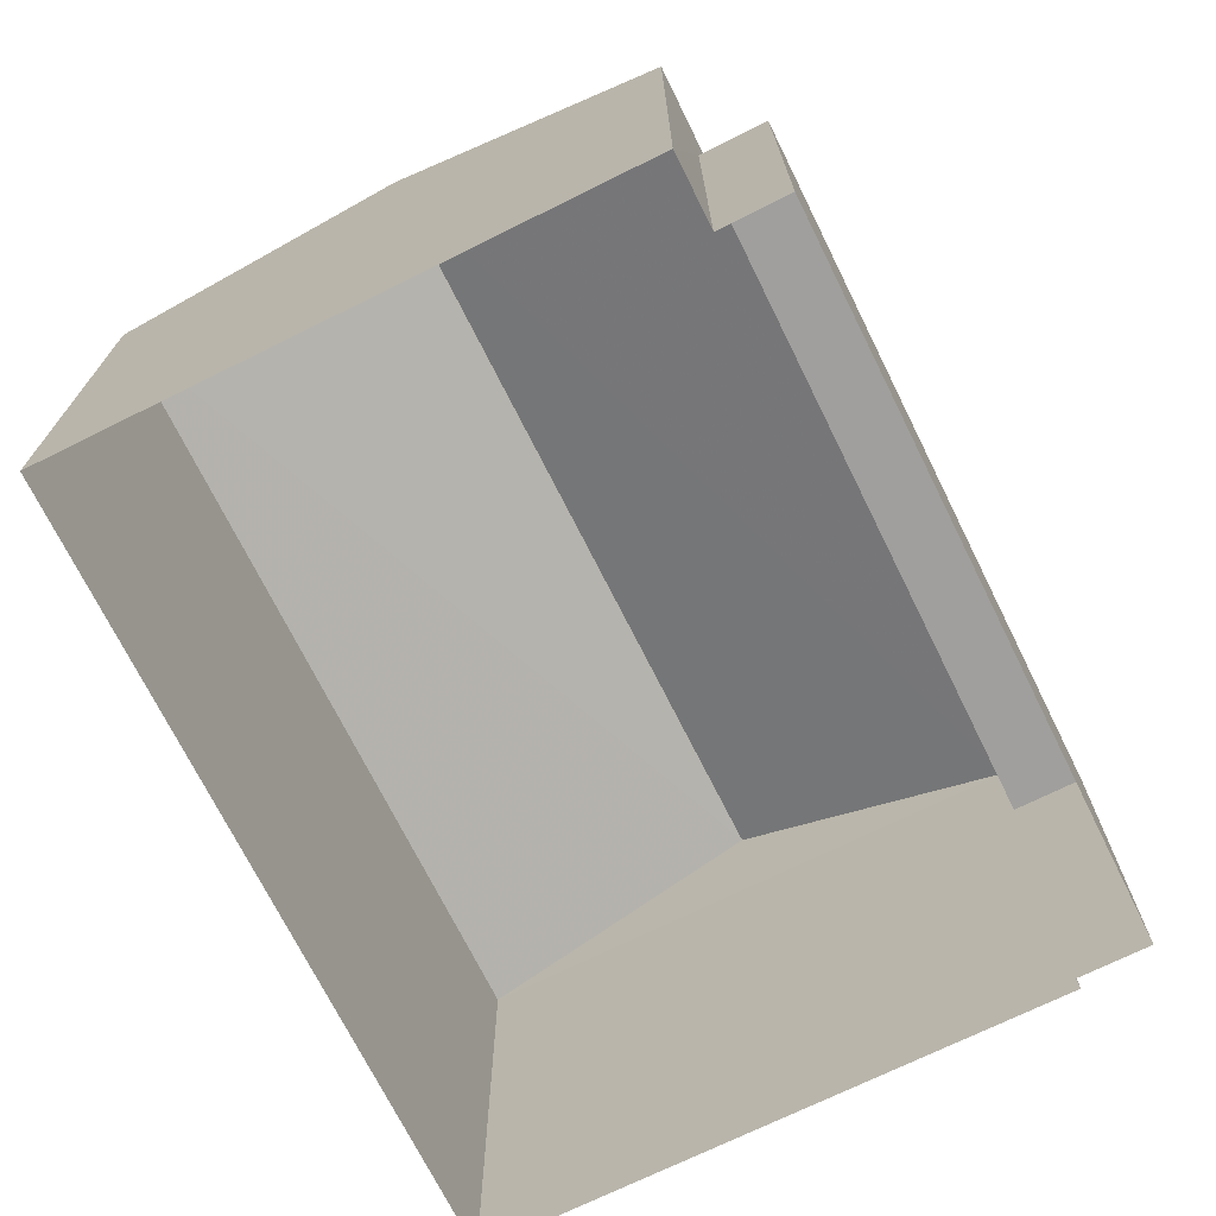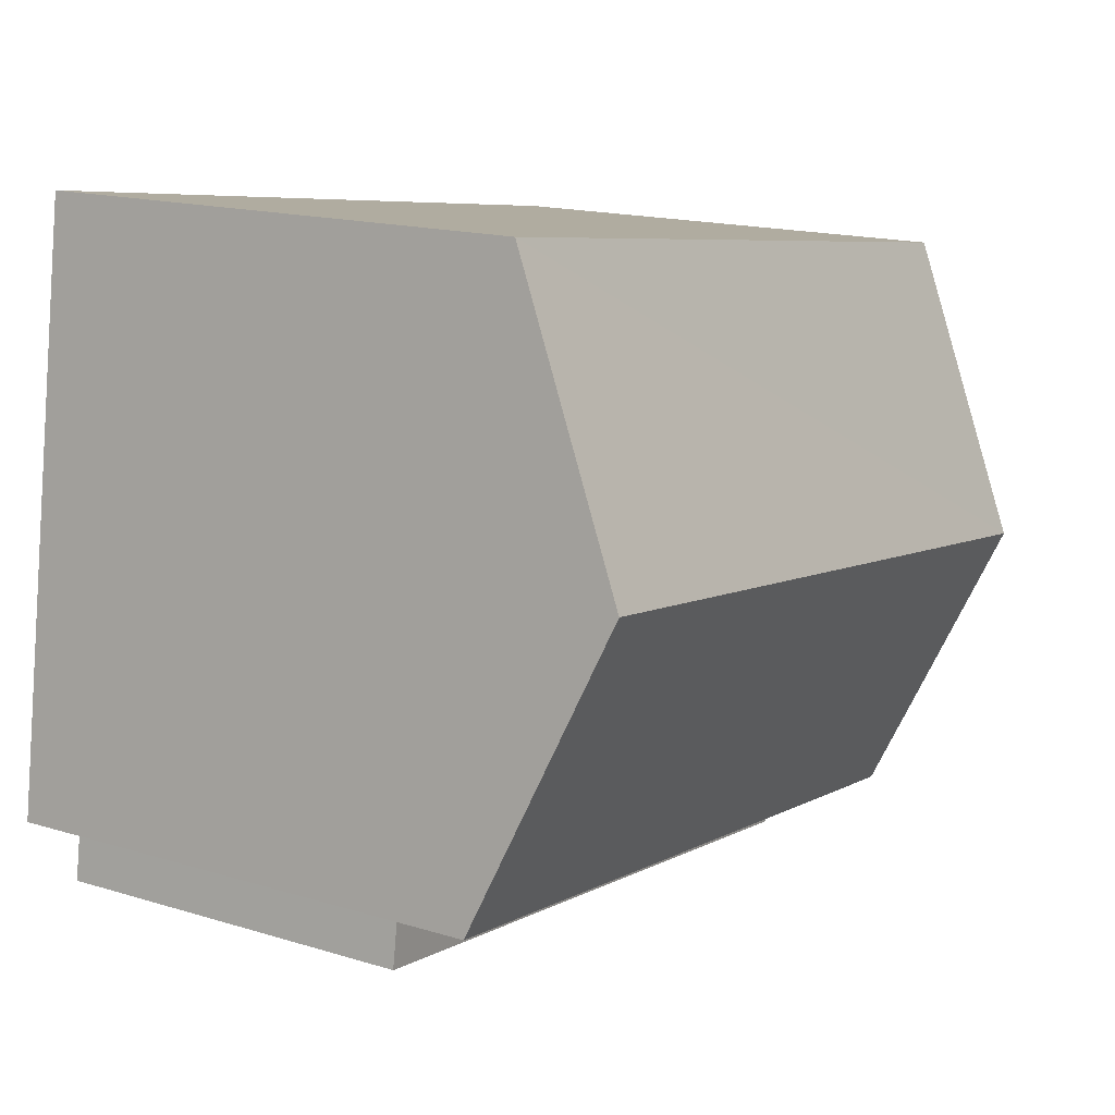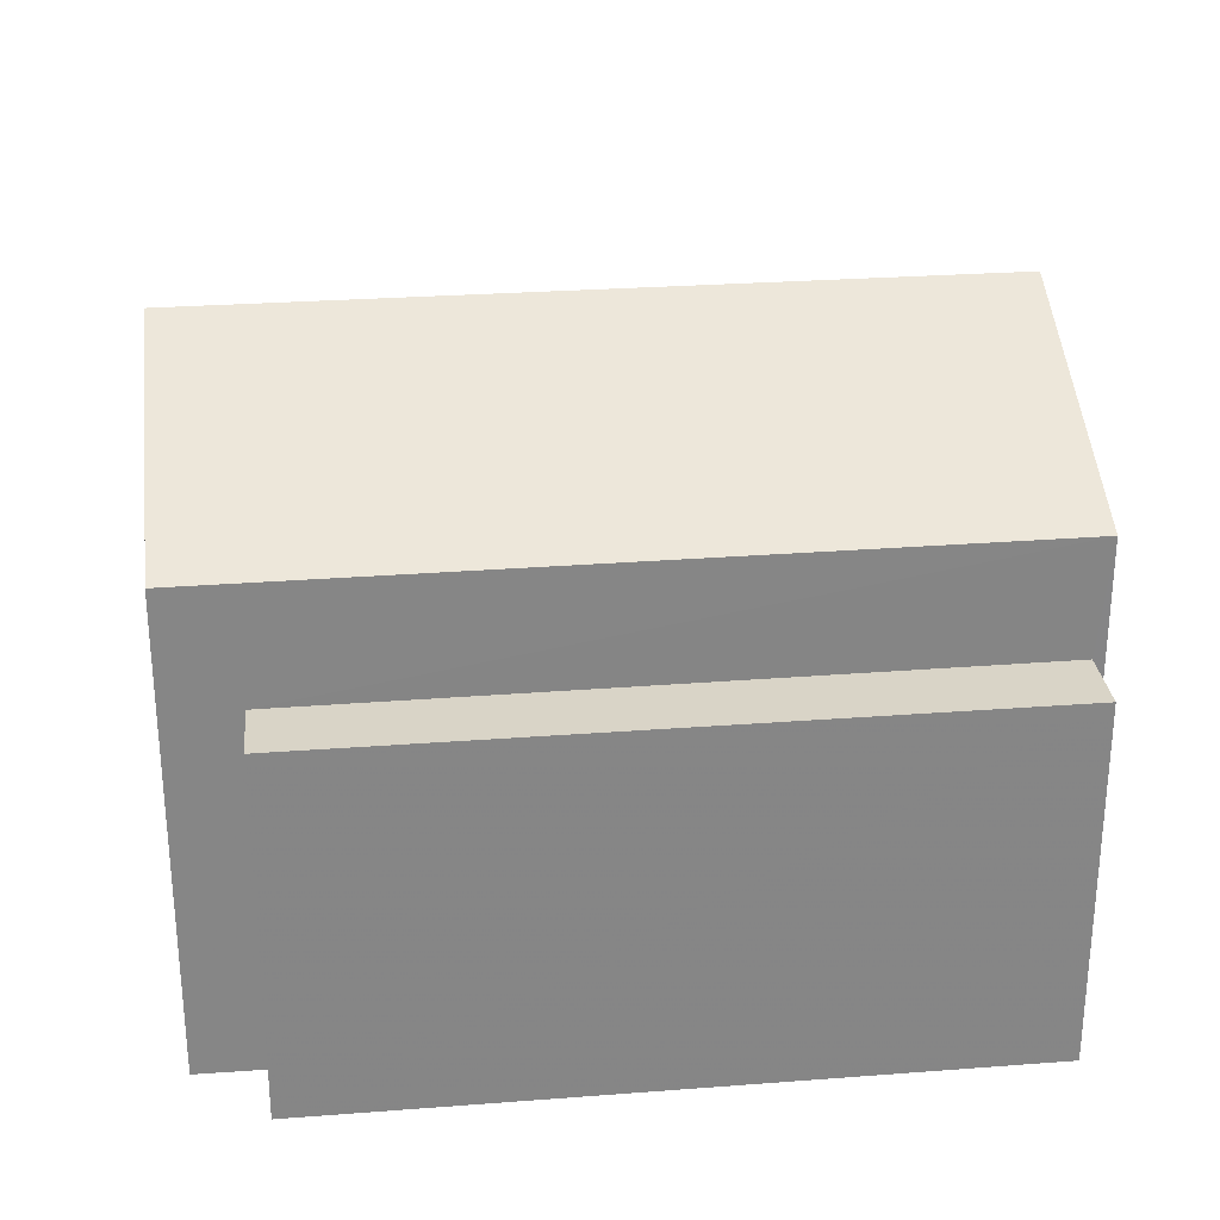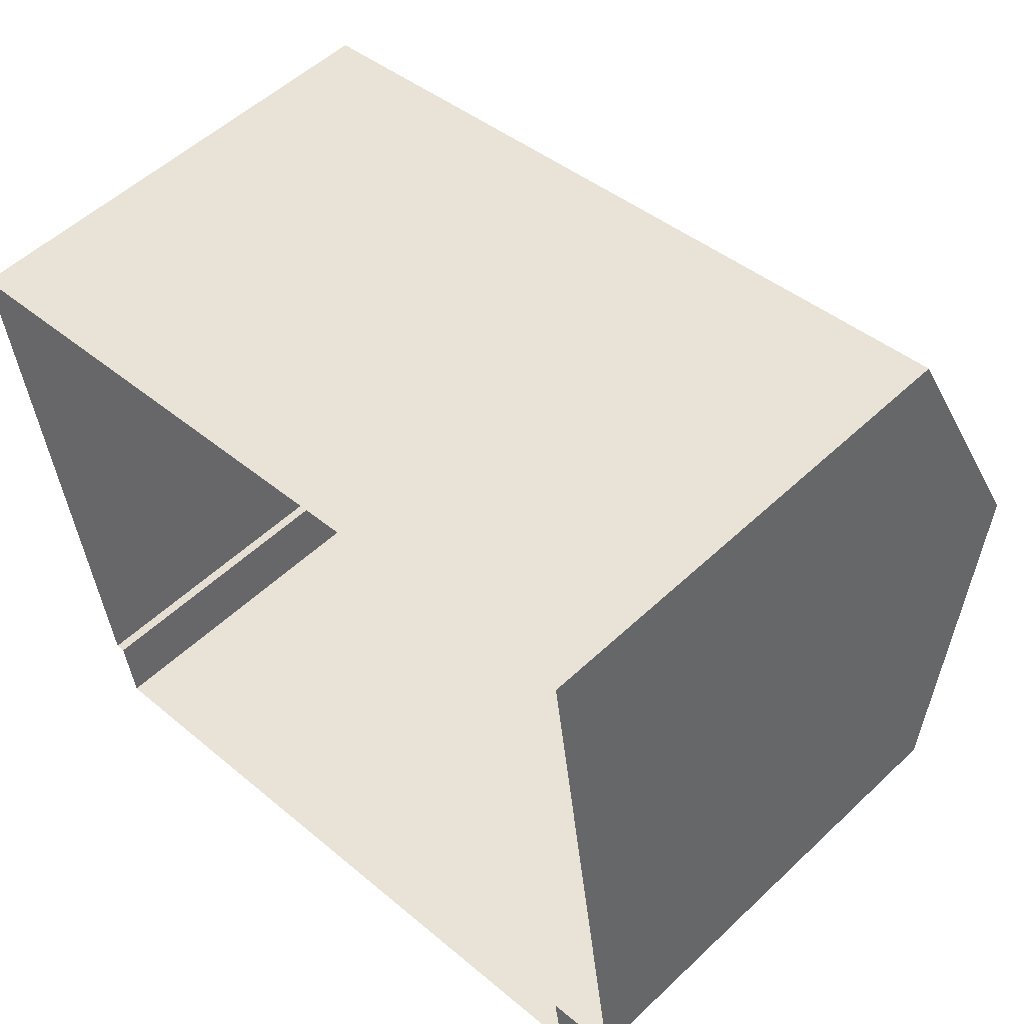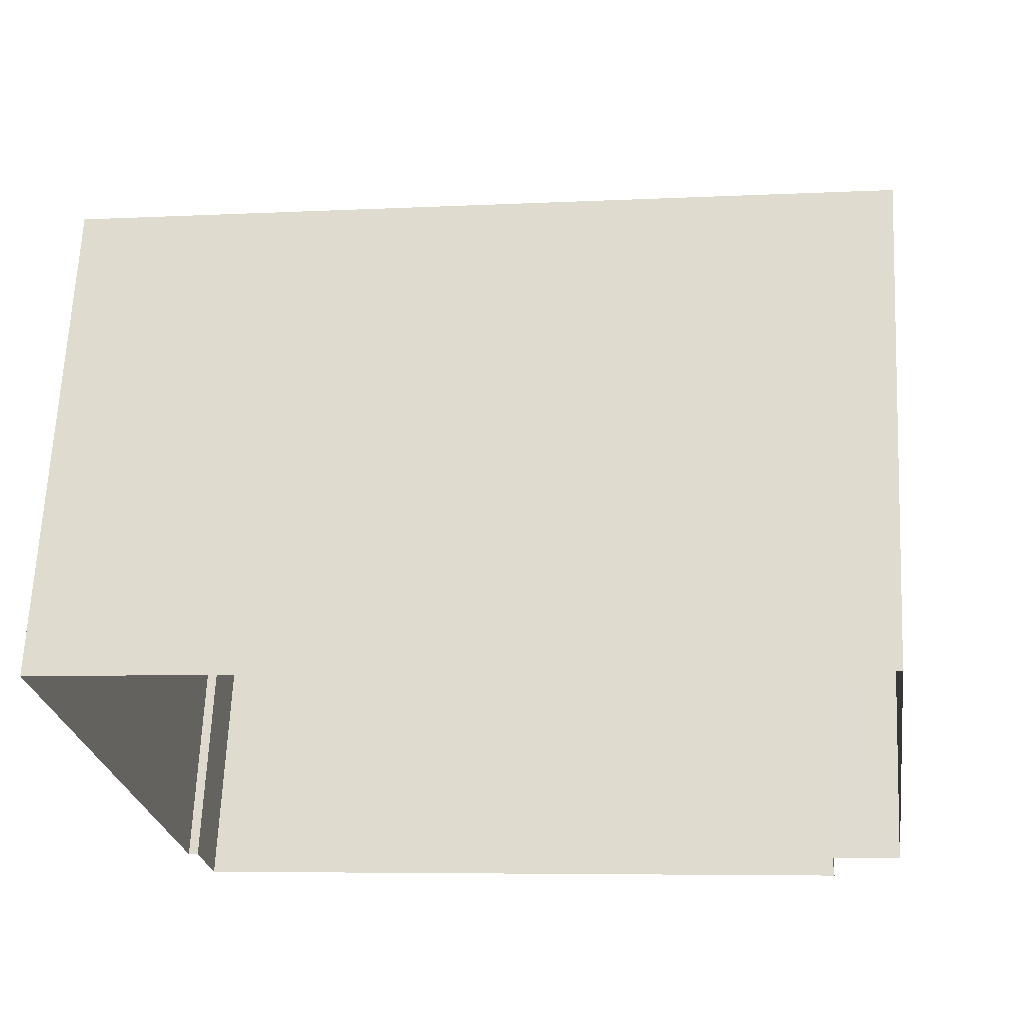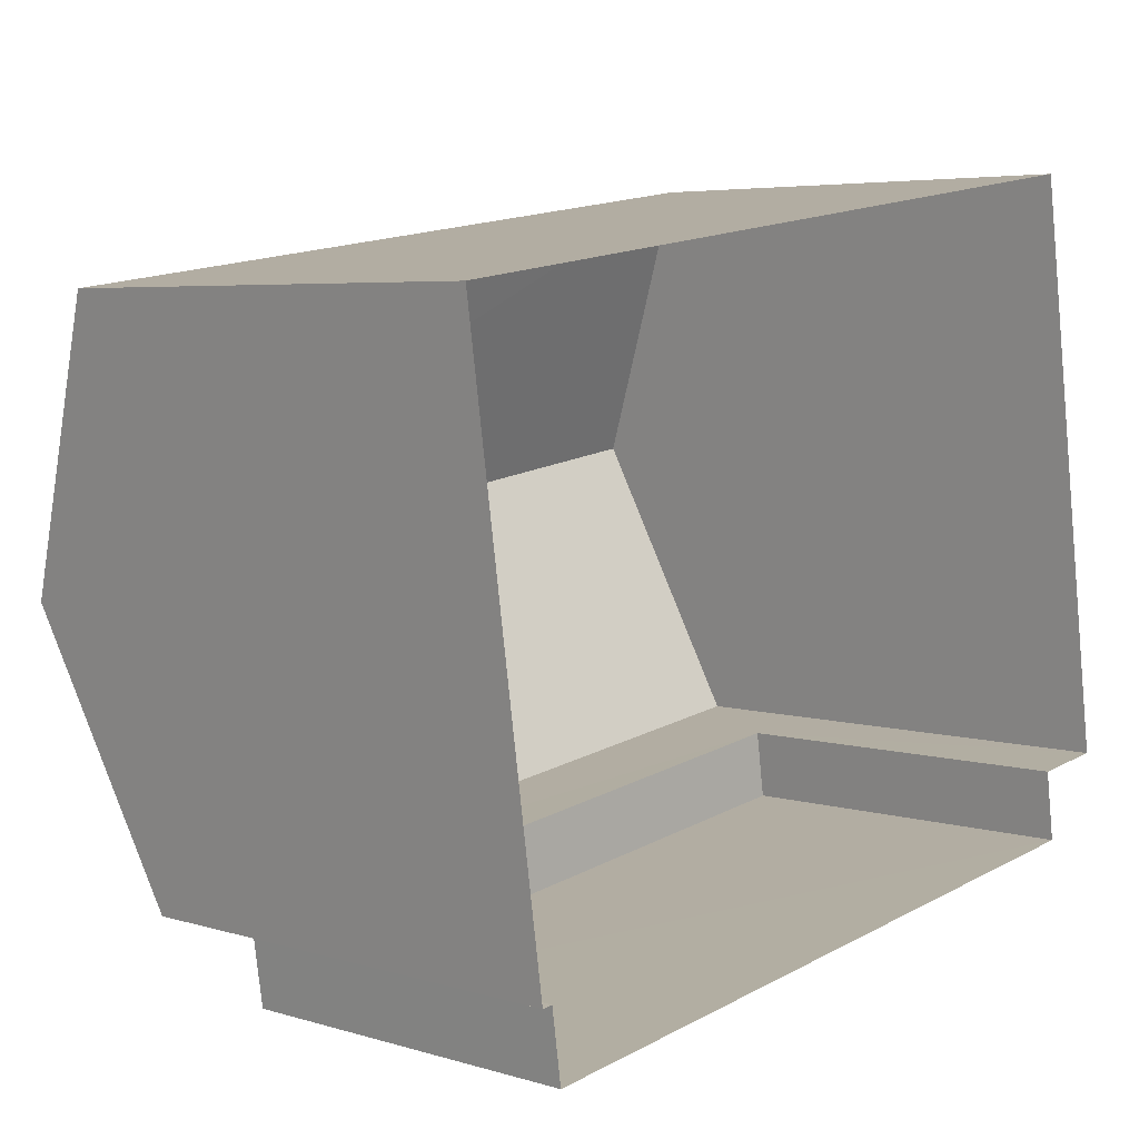
<metadata>
{"format":"obj","ext":"obj","renderer":"f3d","projection":"perspective","resolution":1024,"background":"white","views":[{"elev":-71.4,"azim":-71.9,"up":"+Z"},{"elev":16.3,"azim":-57.9,"up":"+Y"},{"elev":28.4,"azim":-14.9,"up":"+Z"},{"elev":53.3,"azim":-135.2,"up":"+Y"},{"elev":65.8,"azim":-177.3,"up":"+Y"},{"elev":5.1,"azim":133.4,"up":"+Y"}]}
</metadata>
<code>
v -8.954e+04 -9.921e+04 7.1
v -8.954e+04 -9.921e+04 7.099
v -8.954e+04 -9.922e+04 7.1
v -8.955e+04 -9.922e+04 7.1
v -8.954e+04 -9.922e+04 7.099
v -8.954e+04 -9.922e+04 7.099
v -8.955e+04 -9.922e+04 7.1
v -8.954e+04 -9.922e+04 7.099
v -8.954e+04 -9.921e+04 12.84
v -8.954e+04 -9.922e+04 14.28
v -8.954e+04 -9.921e+04 12.84
v -8.955e+04 -9.922e+04 14.28
v -8.954e+04 -9.922e+04 12.84
v -8.954e+04 -9.922e+04 11.46
v -8.955e+04 -9.922e+04 11.46
v -8.954e+04 -9.922e+04 11.46
v -8.954e+04 -9.922e+04 11.46
v -8.955e+04 -9.922e+04 12.84
f 1 2 3
f 1 3 4
f 2 5 6
f 7 3 8
f 3 6 8
f 3 2 6
f 9 10 11
f 10 12 13
f 14 15 16
f 17 14 16
f 12 10 9
f 13 12 18
f 12 9 18
f 17 16 8
f 6 17 8
f 11 2 1
f 9 11 1
f 6 5 17
f 5 13 17
f 3 14 4
f 14 13 18
f 17 13 14
f 4 14 18
f 14 7 15
f 14 3 7
f 18 1 4
f 18 9 1
f 13 5 2
f 11 13 2
f 16 7 8
f 16 15 7
f 10 13 11

</code>
